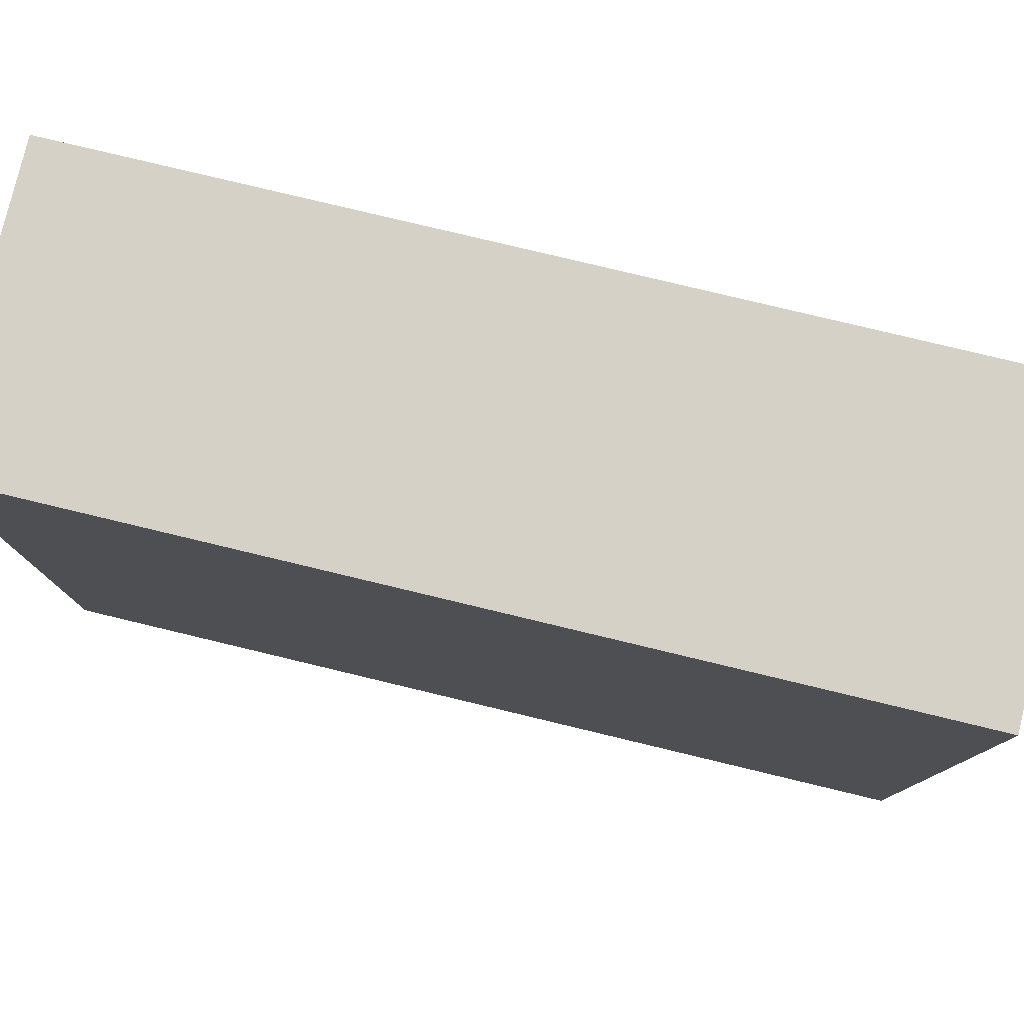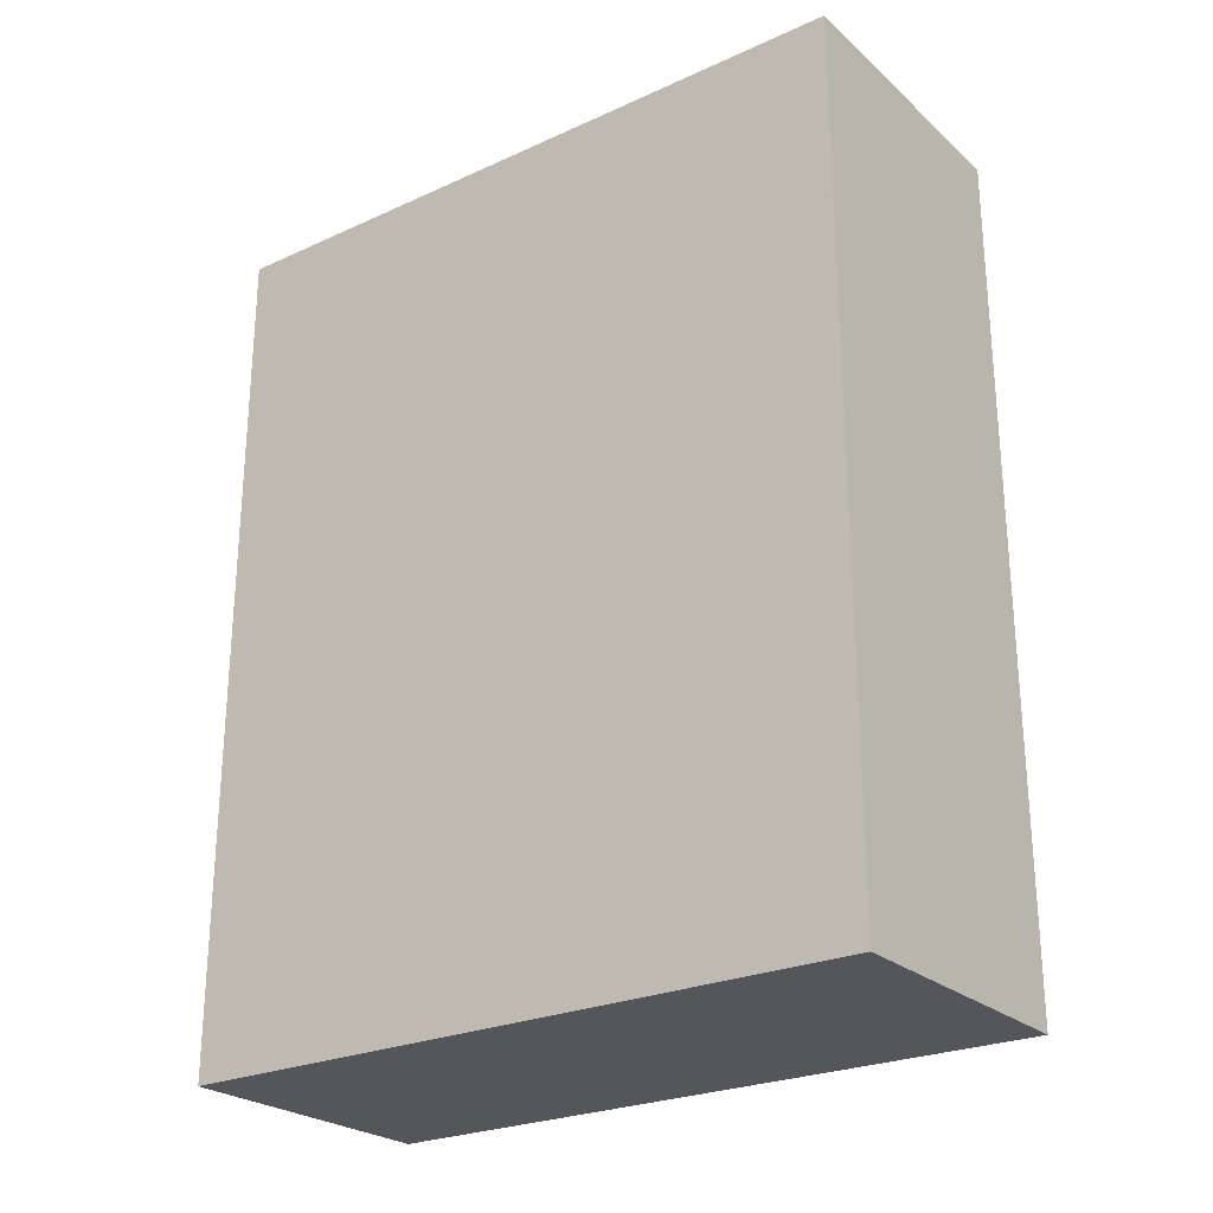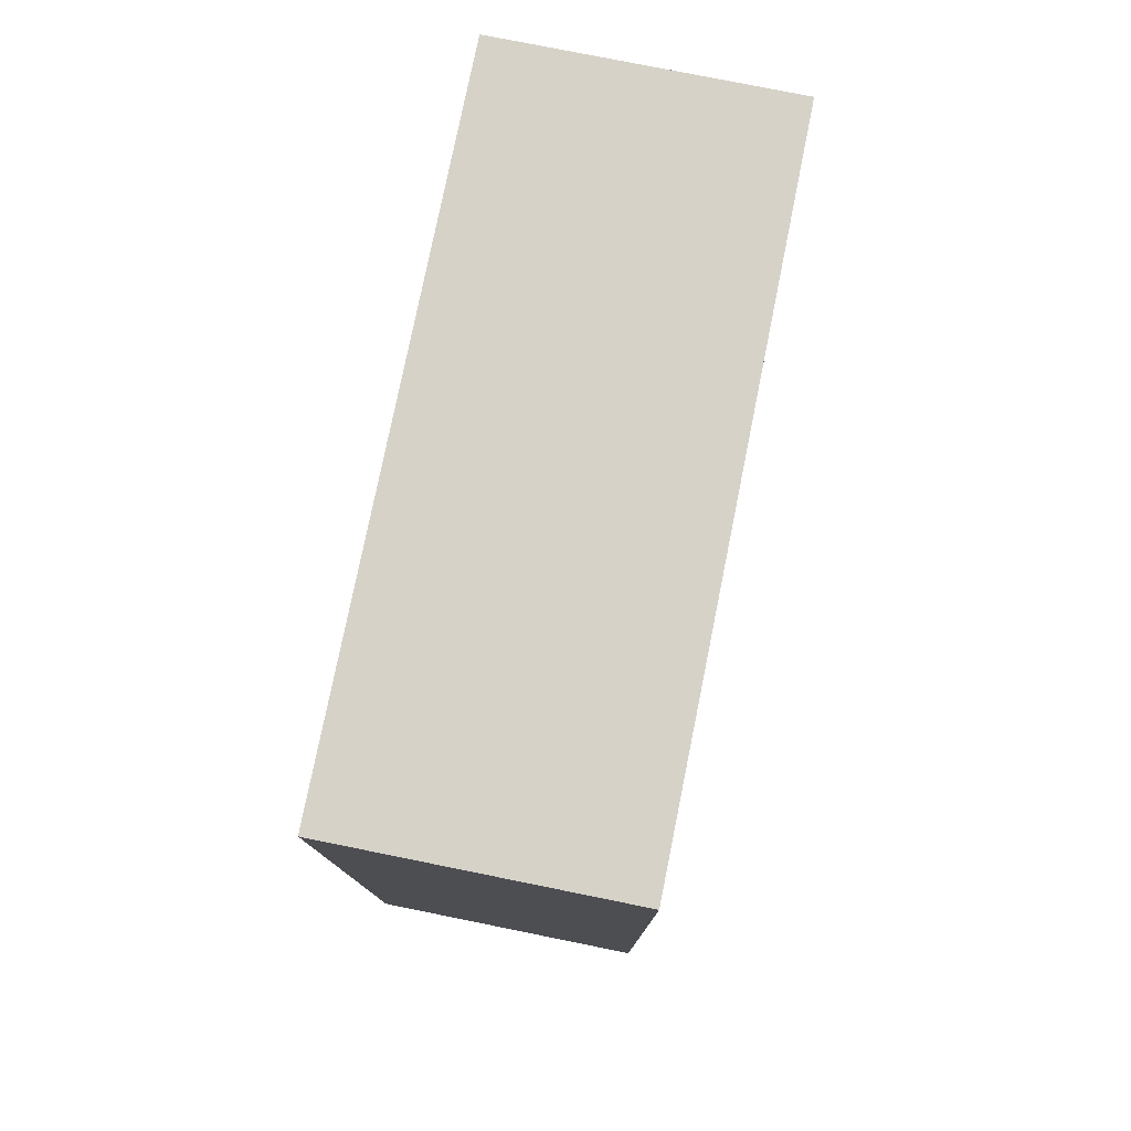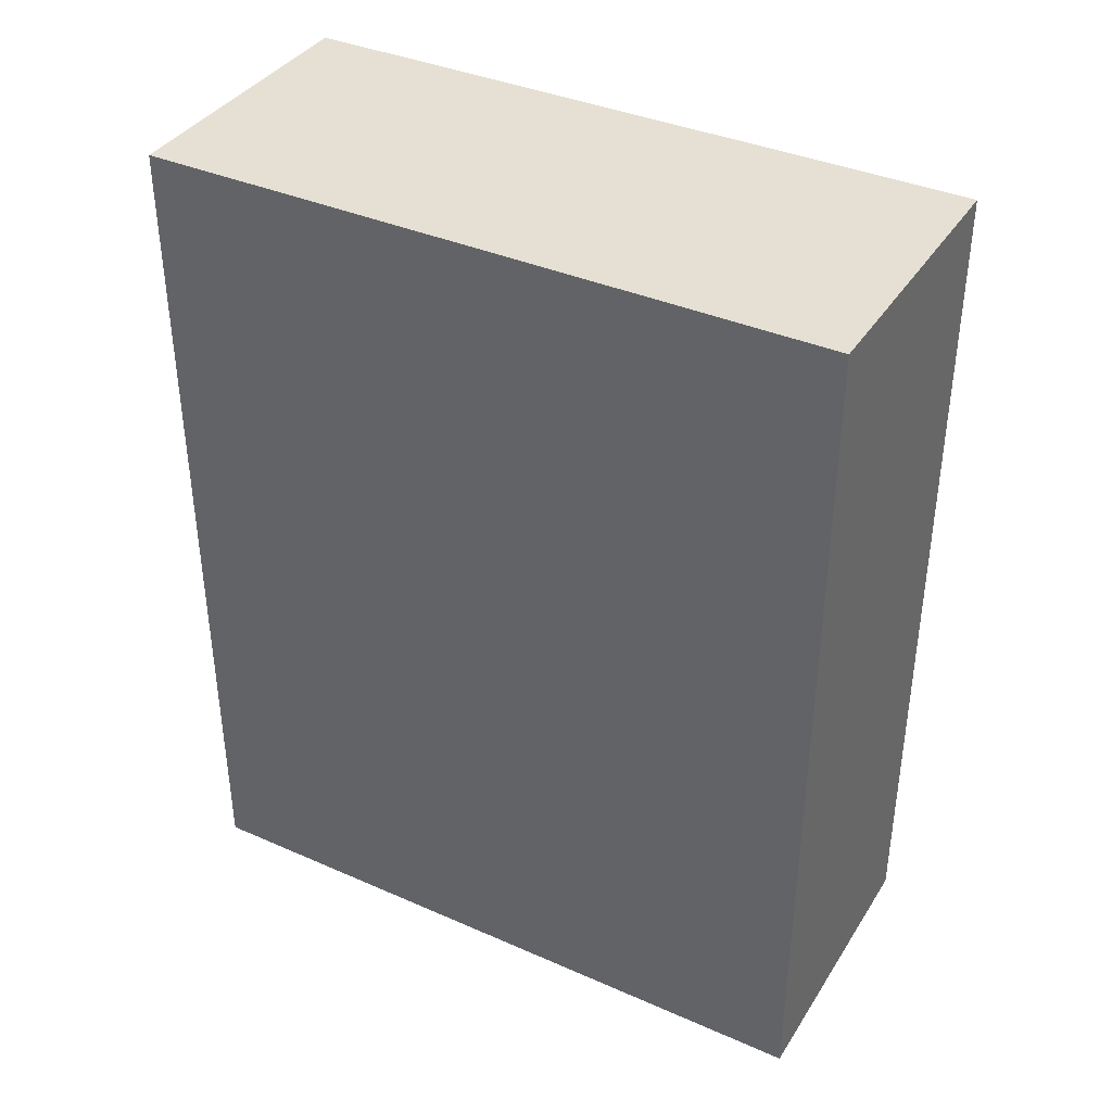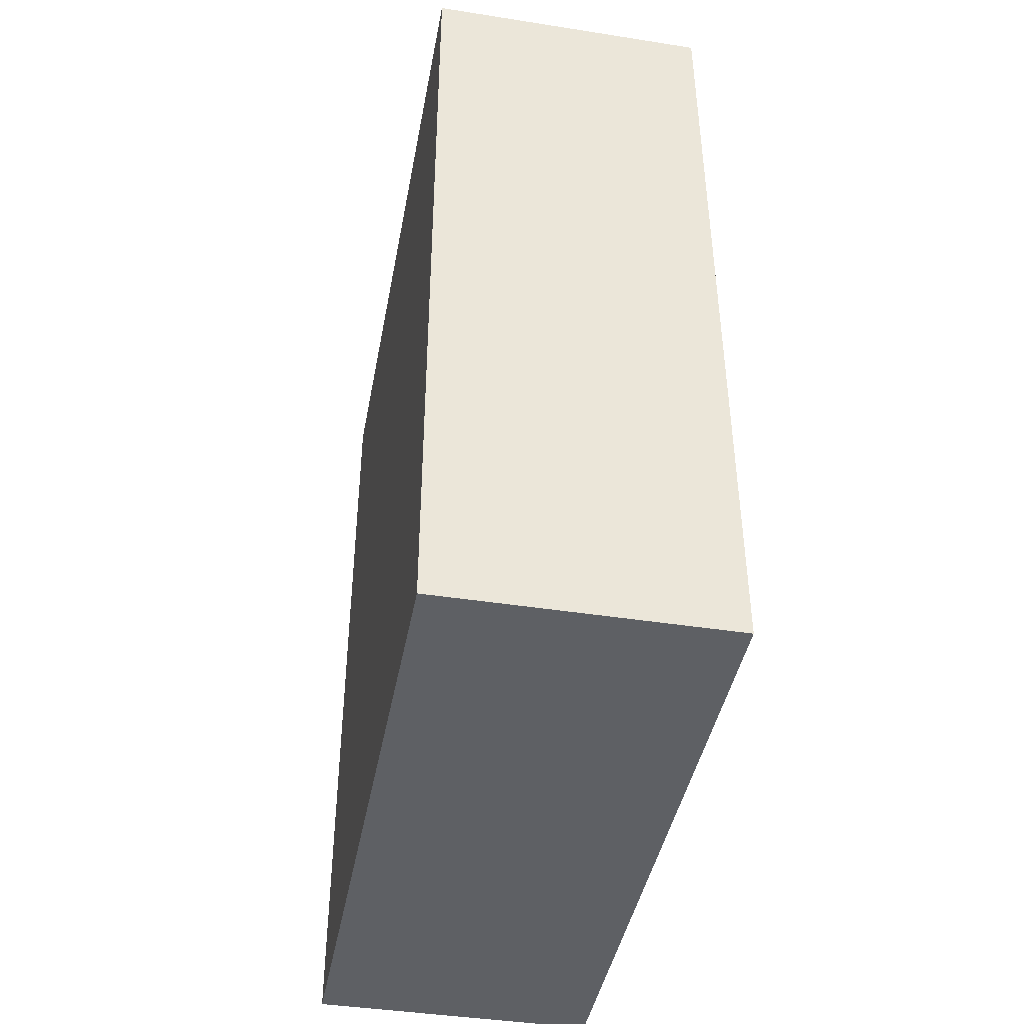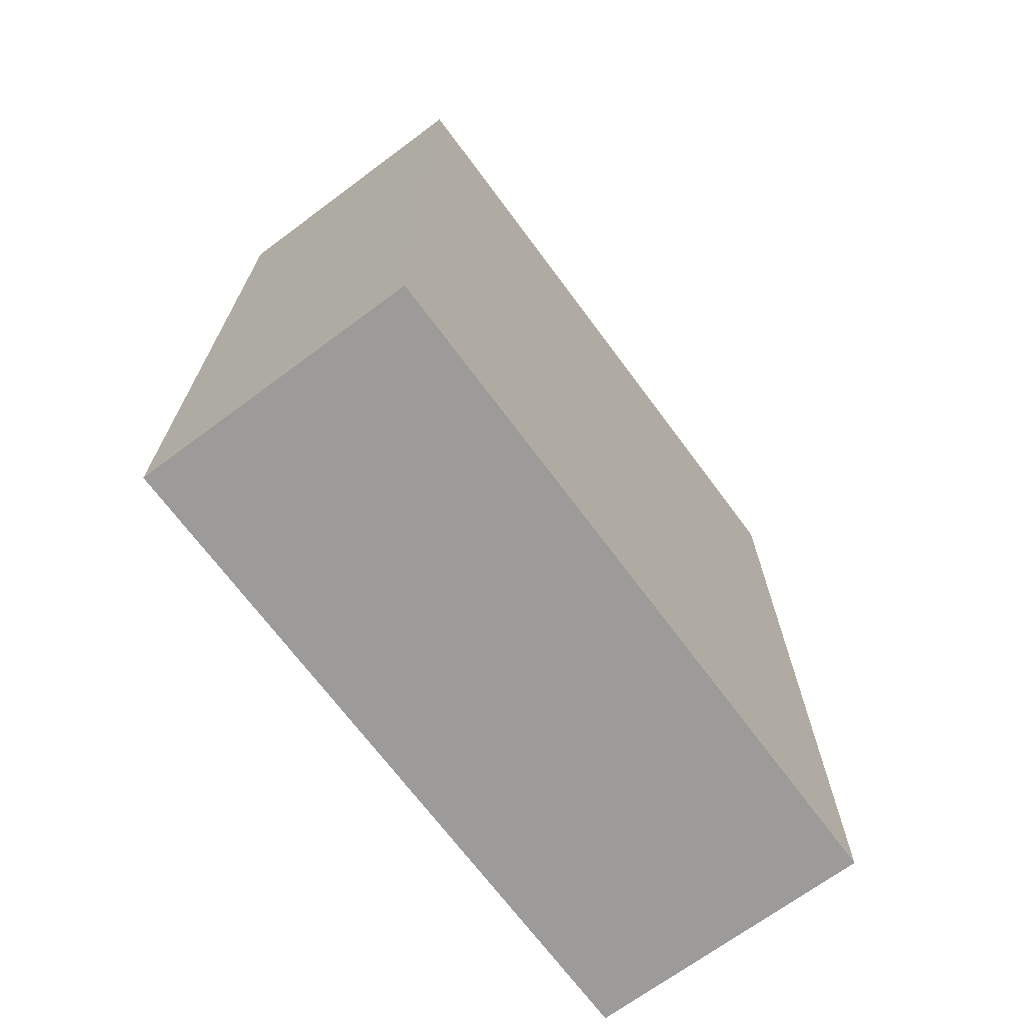
<metadata>
{"format":"obj","ext":"obj","renderer":"f3d","projection":"perspective","resolution":1024,"background":"white","views":[{"elev":79.0,"azim":-76.5,"up":"+Z"},{"elev":-25.3,"azim":-53.9,"up":"+Y"},{"elev":77.8,"azim":11.4,"up":"+Y"},{"elev":38.0,"azim":-60.9,"up":"+Y"},{"elev":-42.9,"azim":-10.5,"up":"+Y"},{"elev":-69.7,"azim":36.6,"up":"+Y"}]}
</metadata>
<code>
g Mesh1 Model
v 0.1 -0.3 -0.24
v -0.1 -0.3 0.24
v -0.1 -0.3 -0.24
f 1 2 3
v 0.1 -0.3 0.24
f 2 1 4
f 3 2 1
v -0.1 0.3 -0.24
f 2 5 3
v -0.1 0.3 0.24
f 5 2 6
f 6 2 5
v 0.1 0.3 0.24
f 2 7 6
f 7 2 4
f 4 2 7
f 4 1 2
f 1 7 4
v 0.1 0.3 -0.24
f 7 1 8
f 4 7 1
f 8 1 7
f 1 5 8
f 5 1 3
f 3 1 5
f 8 5 1
f 5 7 8
f 7 5 6
f 6 5 7
f 8 7 5
f 6 7 2
f 3 5 2
g Mesh2 Model
l 4 1
l 4 2
l 4 7
l 7 8
l 7 6
l 6 5
l 2 6
l 2 3
l 1 3
l 1 8
l 8 5
l 3 5

</code>
